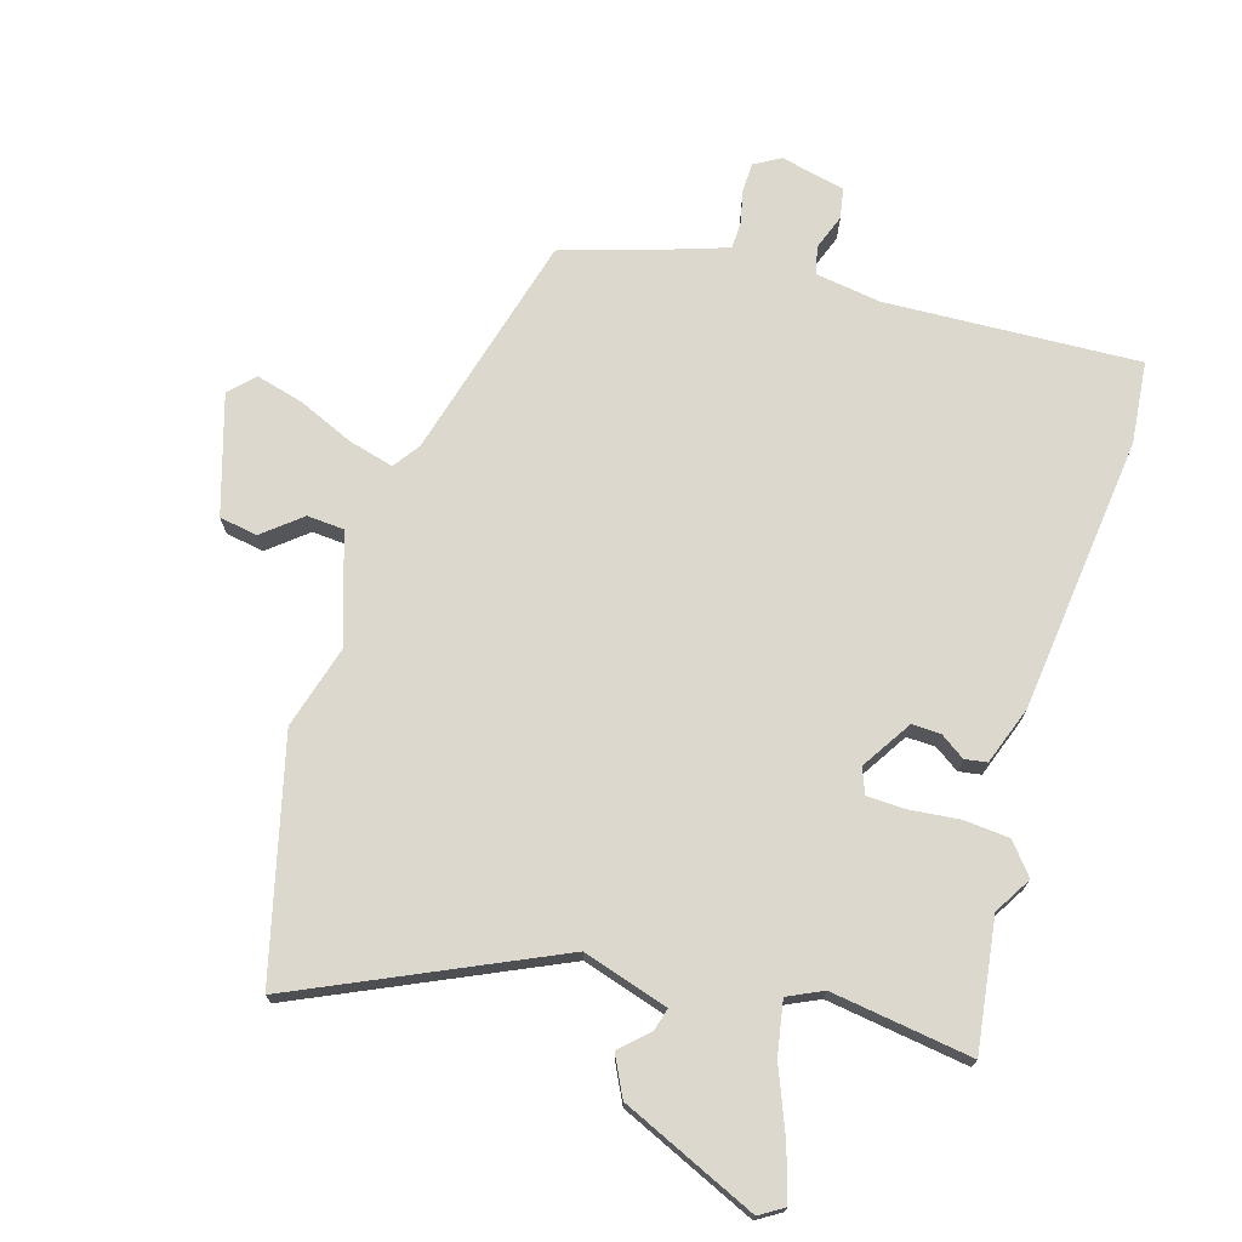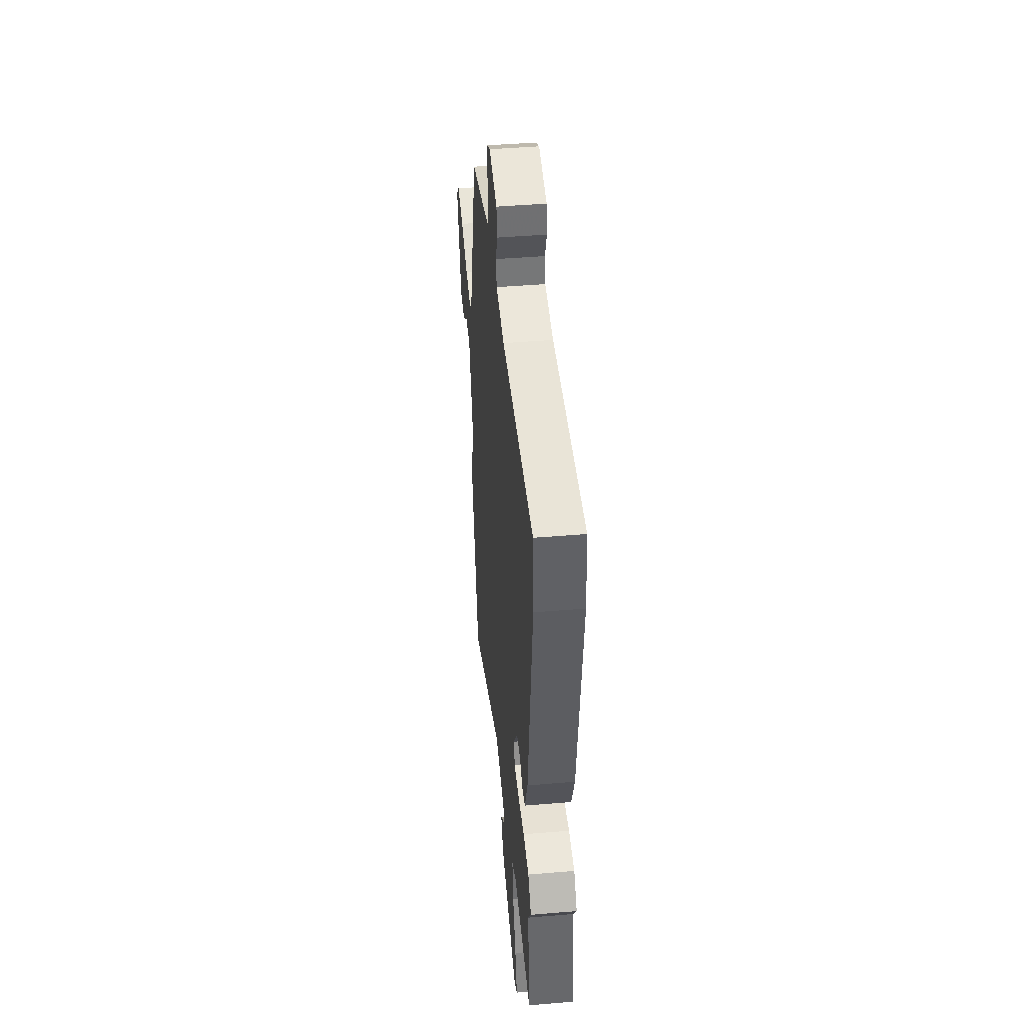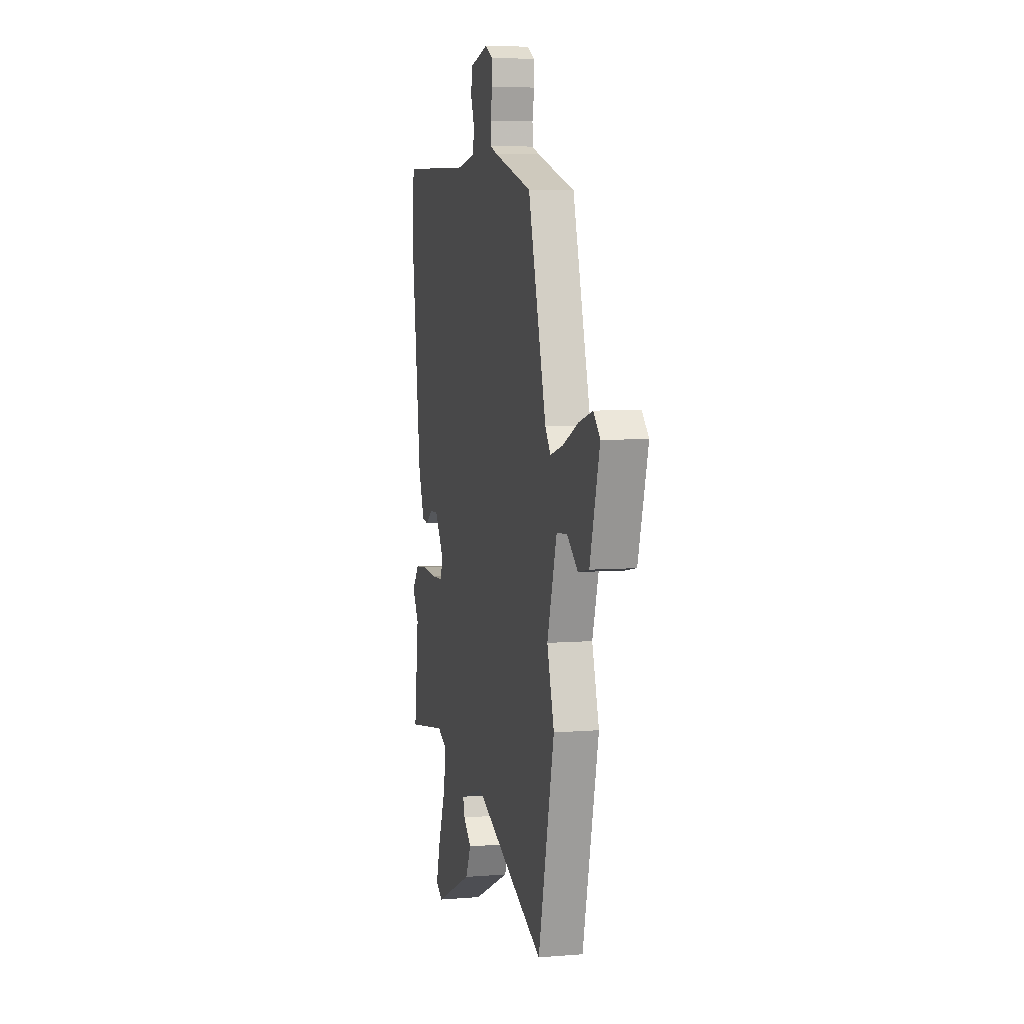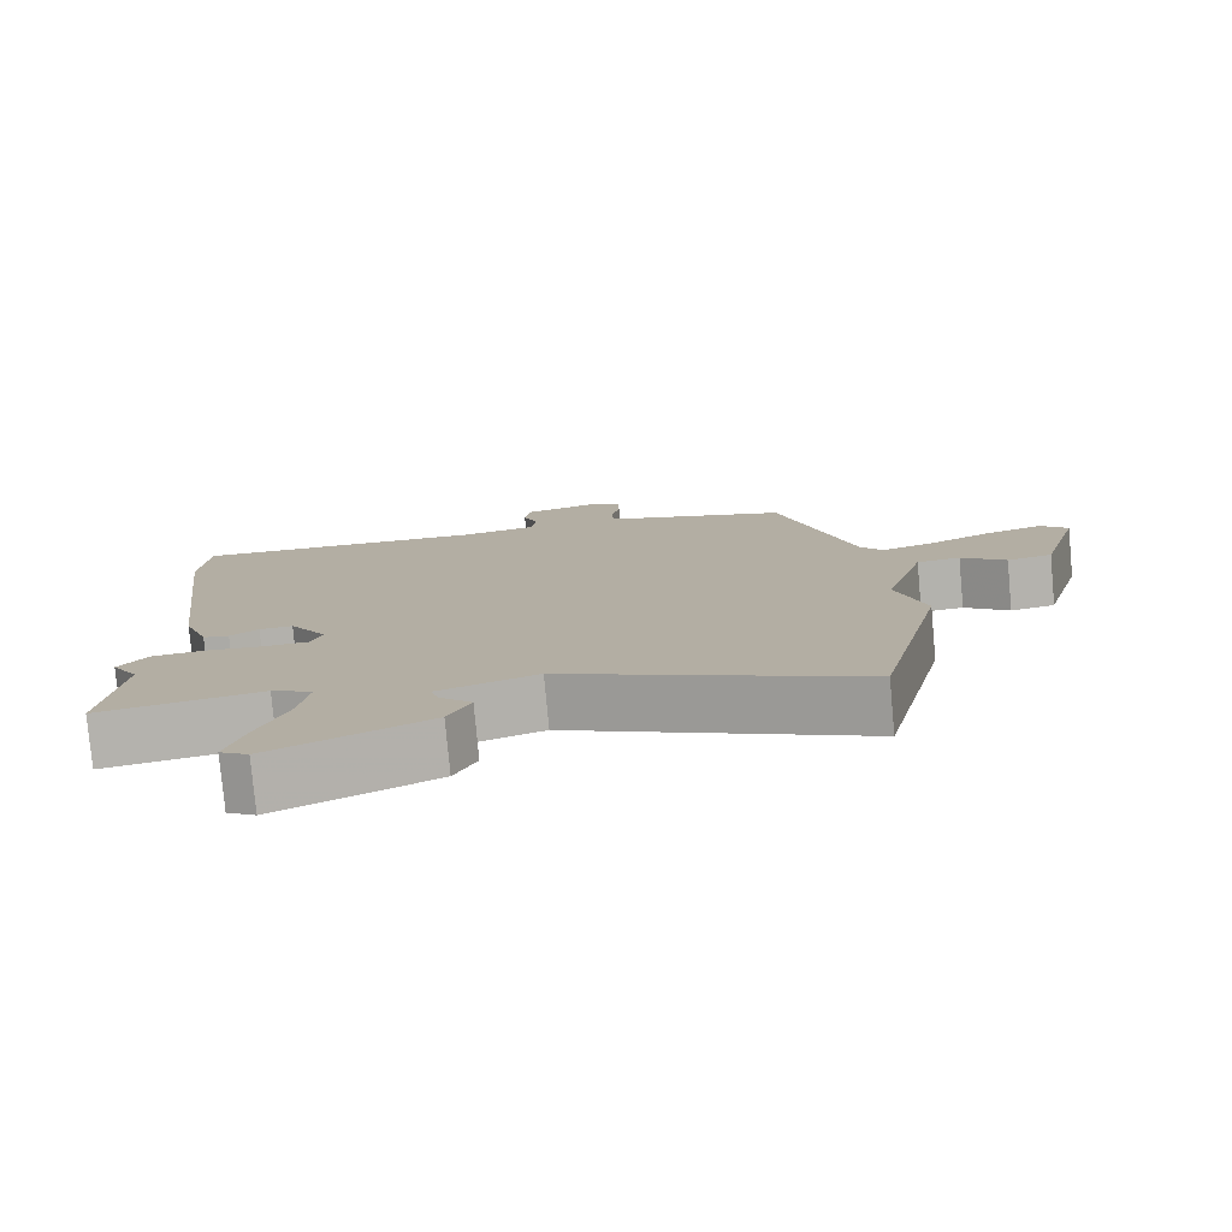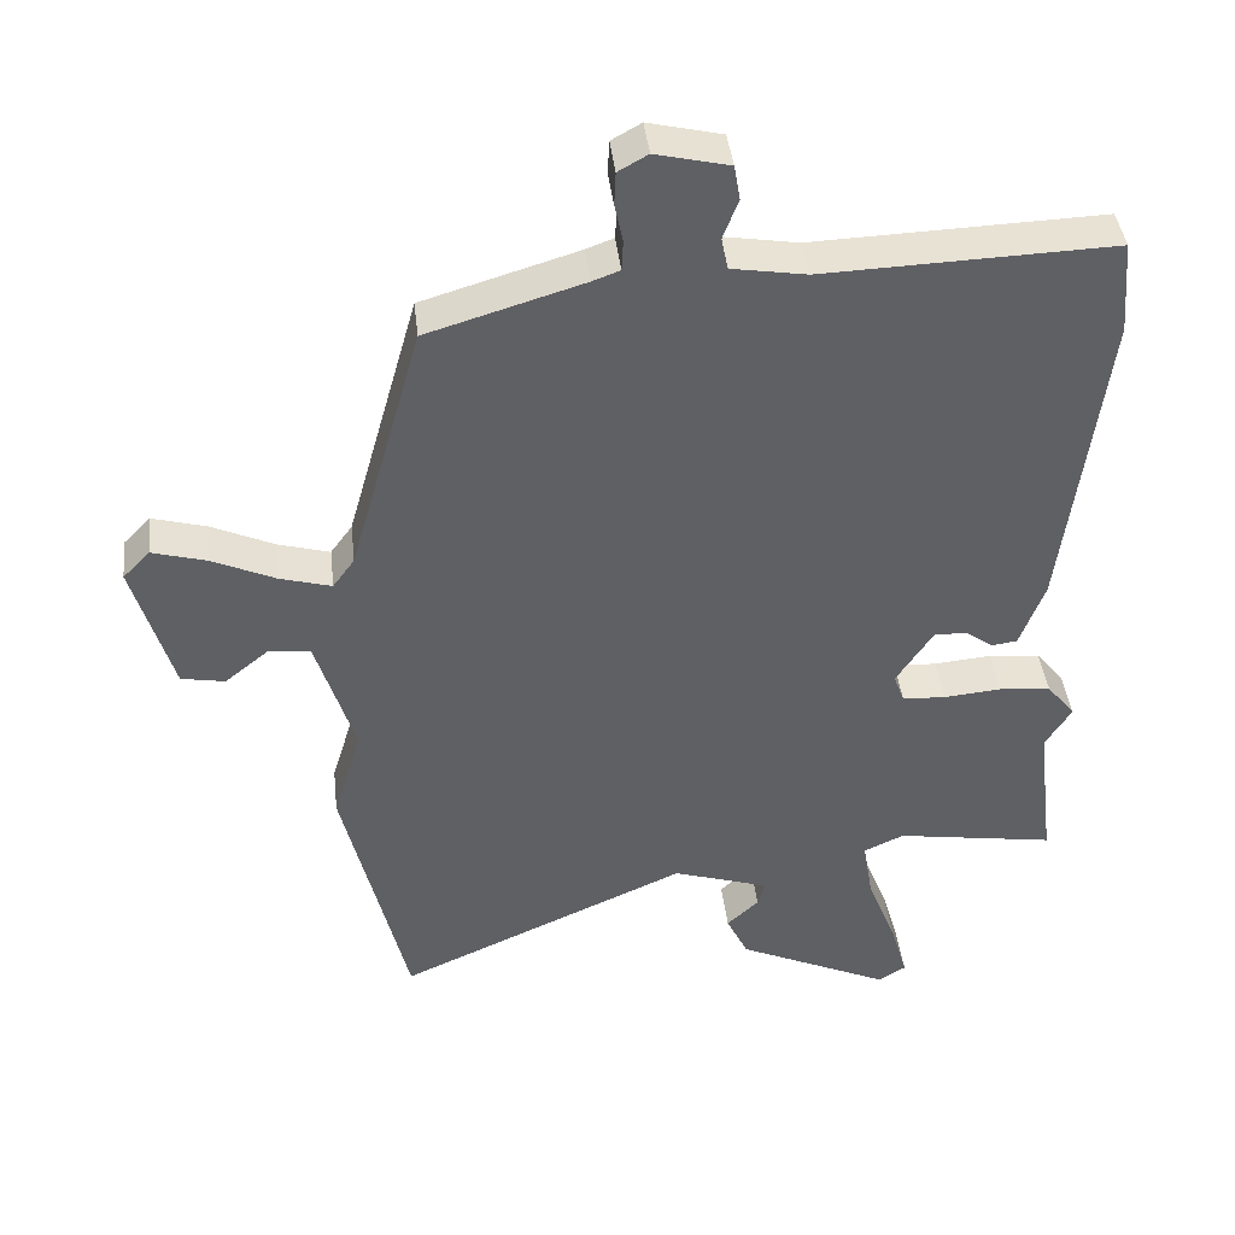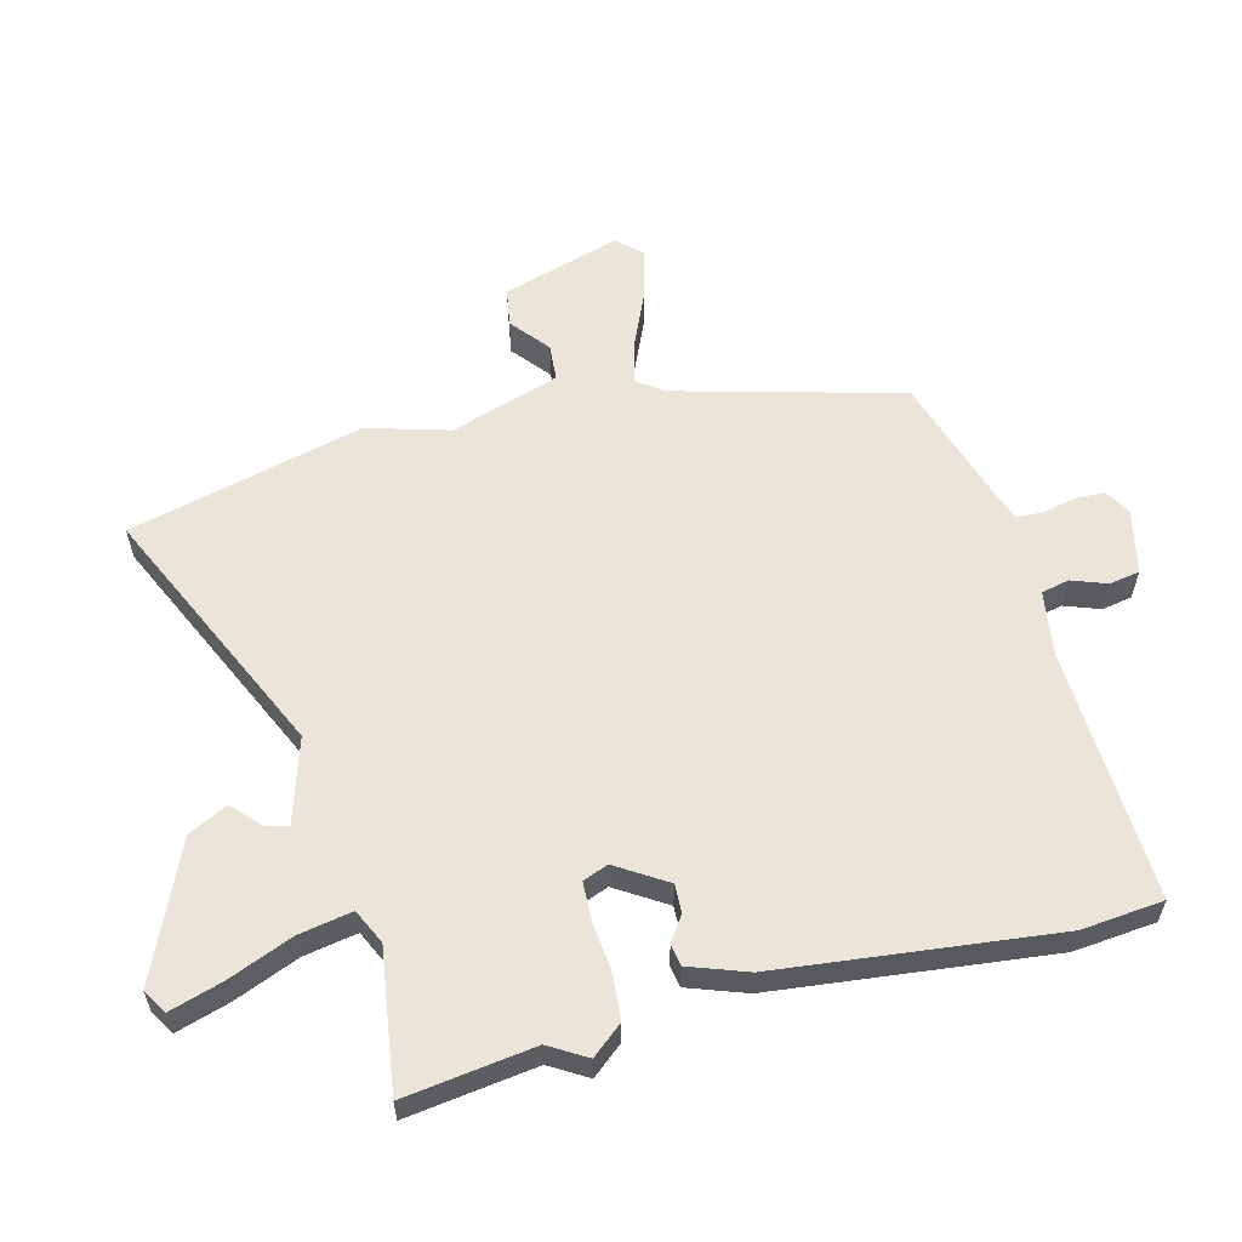
<metadata>
{"format":"obj","ext":"obj","renderer":"f3d","projection":"perspective","resolution":1024,"background":"white","views":[{"elev":72.4,"azim":-164.0,"up":"+Y"},{"elev":44.9,"azim":-95.6,"up":"+Z"},{"elev":6.0,"azim":76.2,"up":"+Z"},{"elev":-78.5,"azim":5.2,"up":"+Z"},{"elev":41.6,"azim":173.5,"up":"+Z"},{"elev":58.8,"azim":-105.2,"up":"+Y"}]}
</metadata>
<code>
v -0.502 0.07 -0.516
v -0.477 0.07 -0.312
v -0.513 0.07 -0.254
v -0.474 0.07 -0.205
v -0.403 0.07 -0.198
v -0.324 0.07 -0.205
v -0.264 0.07 -0.202
v -0.249 0.07 -0.162
v -0.3 0.07 -0.084
v -0.345 0.07 -0.086
v -0.383 0.07 -0.113
v -0.418 0.07 -0.108
v -0.452 0.07 -0.017
v -0.507 0.07 0.416
v -0.496 0.07 0.545
v -0.098 0.07 0.532
v 0.005 0.07 0.549
v 0.014 0.07 0.593
v -0.007 0.07 0.648
v 0.001 0.07 0.696
v 0.102 0.07 0.72
v 0.143 0.07 0.697
v 0.145 0.07 0.651
v 0.134 0.07 0.598
v 0.136 0.07 0.557
v 0.174 0.07 0.543
v 0.388 0.07 0.479
v 0.488 0.07 0.126
v 0.518 0.07 0.085
v 0.589 0.07 0.105
v 0.675 0.07 0.144
v 0.75 0.07 0.165
v 0.787 0.07 0.127
v 0.733 0.07 -0.059
v 0.673 0.07 -0.07
v 0.613 0.07 -0.022
v 0.555 0.07 -0.027
v 0.502 0.07 -0.199
v 0.541 0.07 -0.328
v 0.453 0.07 -0.698
v 0.053 0.07 -0.521
v -0.08 0.07 -0.564
v -0.07 0.07 -0.599
v -0.026 0.07 -0.64
v -0.056 0.07 -0.702
v -0.267 0.07 -0.799
v -0.305 0.07 -0.776
v -0.281 0.07 -0.693
v -0.241 0.07 -0.59
v -0.227 0.07 -0.506
v -0.282 0.07 -0.481
v -0.502 0 -0.516
v -0.477 0 -0.312
v -0.513 0 -0.254
v -0.474 0 -0.205
v -0.403 0 -0.198
v -0.324 0 -0.205
v -0.264 0 -0.202
v -0.249 0 -0.162
v -0.3 0 -0.084
v -0.345 0 -0.086
v -0.383 0 -0.113
v -0.418 0 -0.108
v -0.452 0 -0.017
v -0.507 0 0.416
v -0.496 0 0.545
v -0.098 0 0.532
v 0.005 0 0.549
v 0.014 0 0.593
v -0.007 0 0.648
v 0.001 0 0.696
v 0.102 0 0.72
v 0.143 0 0.697
v 0.145 0 0.651
v 0.134 0 0.598
v 0.136 0 0.557
v 0.174 0 0.543
v 0.388 0 0.479
v 0.488 0 0.126
v 0.518 0 0.085
v 0.589 0 0.105
v 0.675 0 0.144
v 0.75 0 0.165
v 0.787 0 0.127
v 0.733 0 -0.059
v 0.673 0 -0.07
v 0.613 0 -0.022
v 0.555 0 -0.027
v 0.502 0 -0.199
v 0.541 0 -0.328
v 0.453 0 -0.698
v 0.053 0 -0.521
v -0.08 0 -0.564
v -0.07 0 -0.599
v -0.026 0 -0.64
v -0.056 0 -0.702
v -0.267 0 -0.799
v -0.305 0 -0.776
v -0.281 0 -0.693
v -0.241 0 -0.59
v -0.227 0 -0.506
v -0.282 0 -0.481
f 46 47 48 49
f 46 49 50
f 43 44 45 46
f 42 43 46 50
f 41 42 50 51
f 38 39 40 41
f 37 38 41 51
f 33 34 35 36
f 33 36 37
f 30 31 32 33
f 29 30 33 37
f 28 29 37 51
f 26 27 28 51
f 21 22 23 24
f 21 24 25
f 18 19 20 21
f 17 18 21 25
f 16 17 25 26
f 14 15 16
f 10 11 12 13
f 9 10 13 14
f 8 9 14 16
f 3 4 5 6
f 2 3 6 7
f 1 2 7
f 51 1 7
f 8 16 26 51
f 7 8 51
f 100 99 98 97
f 101 100 97
f 97 96 95 94
f 101 97 94 93
f 102 101 93 92
f 92 91 90 89
f 102 92 89 88
f 87 86 85 84
f 88 87 84
f 84 83 82 81
f 88 84 81 80
f 102 88 80 79
f 102 79 78 77
f 75 74 73 72
f 76 75 72
f 72 71 70 69
f 76 72 69 68
f 77 76 68 67
f 67 66 65
f 64 63 62 61
f 65 64 61 60
f 67 65 60 59
f 57 56 55 54
f 58 57 54 53
f 58 53 52
f 58 52 102
f 102 77 67 59
f 102 59 58
f 1 52 53 2
f 2 53 54 3
f 3 54 55 4
f 4 55 56 5
f 5 56 57 6
f 6 57 58 7
f 7 58 59 8
f 8 59 60 9
f 9 60 61 10
f 10 61 62 11
f 11 62 63 12
f 12 63 64 13
f 13 64 65 14
f 14 65 66 15
f 15 66 67 16
f 16 67 68 17
f 17 68 69 18
f 18 69 70 19
f 19 70 71 20
f 20 71 72 21
f 21 72 73 22
f 22 73 74 23
f 23 74 75 24
f 24 75 76 25
f 25 76 77 26
f 26 77 78 27
f 27 78 79 28
f 28 79 80 29
f 29 80 81 30
f 30 81 82 31
f 31 82 83 32
f 32 83 84 33
f 33 84 85 34
f 34 85 86 35
f 35 86 87 36
f 36 87 88 37
f 37 88 89 38
f 38 89 90 39
f 39 90 91 40
f 40 91 92 41
f 41 92 93 42
f 42 93 94 43
f 43 94 95 44
f 44 95 96 45
f 45 96 97 46
f 46 97 98 47
f 47 98 99 48
f 48 99 100 49
f 49 100 101 50
f 50 101 102 51
f 51 102 52 1

</code>
